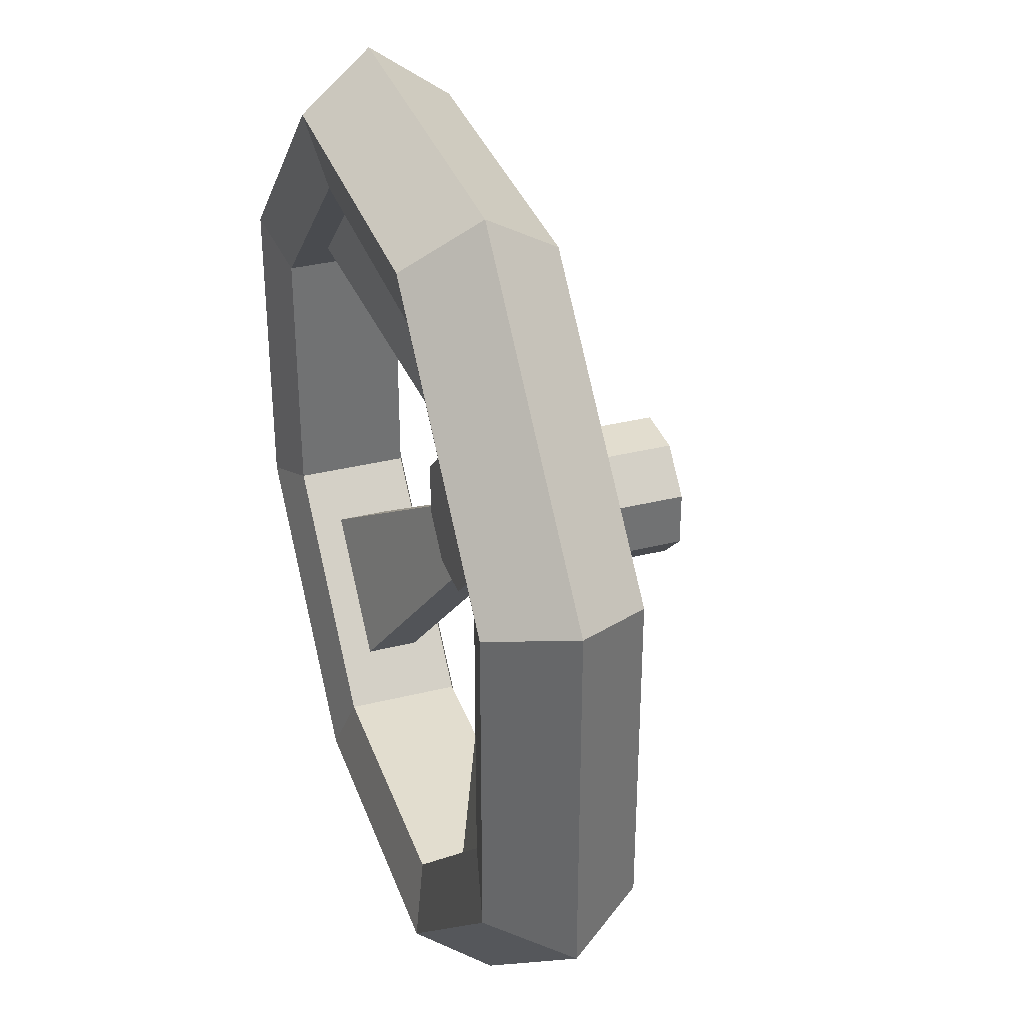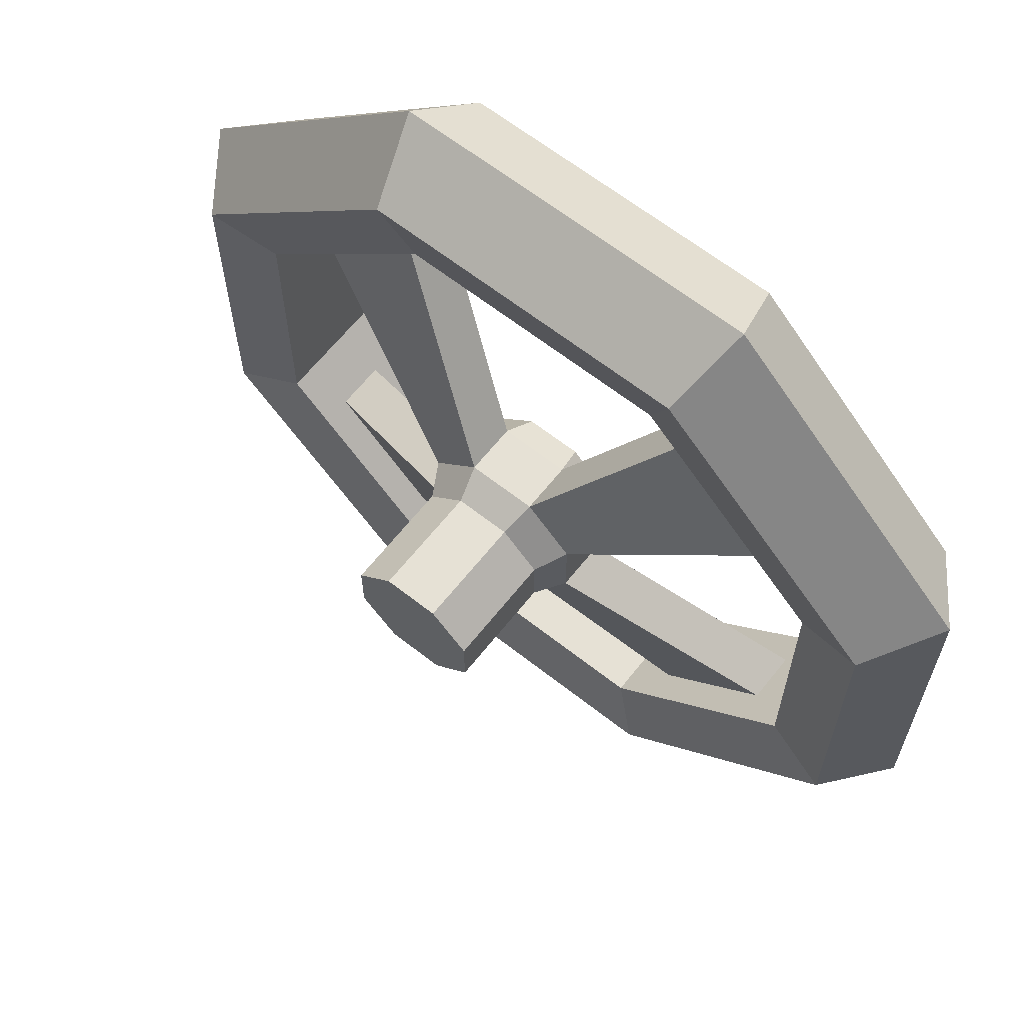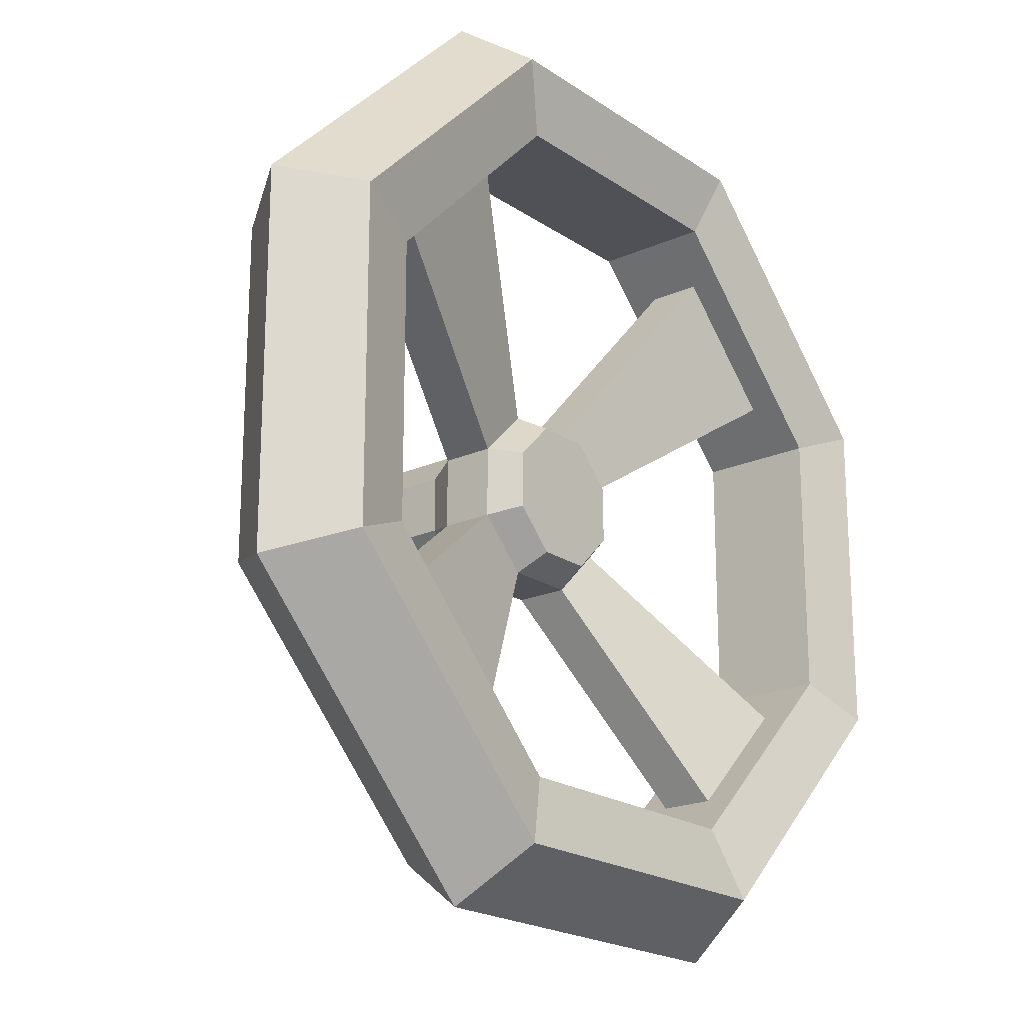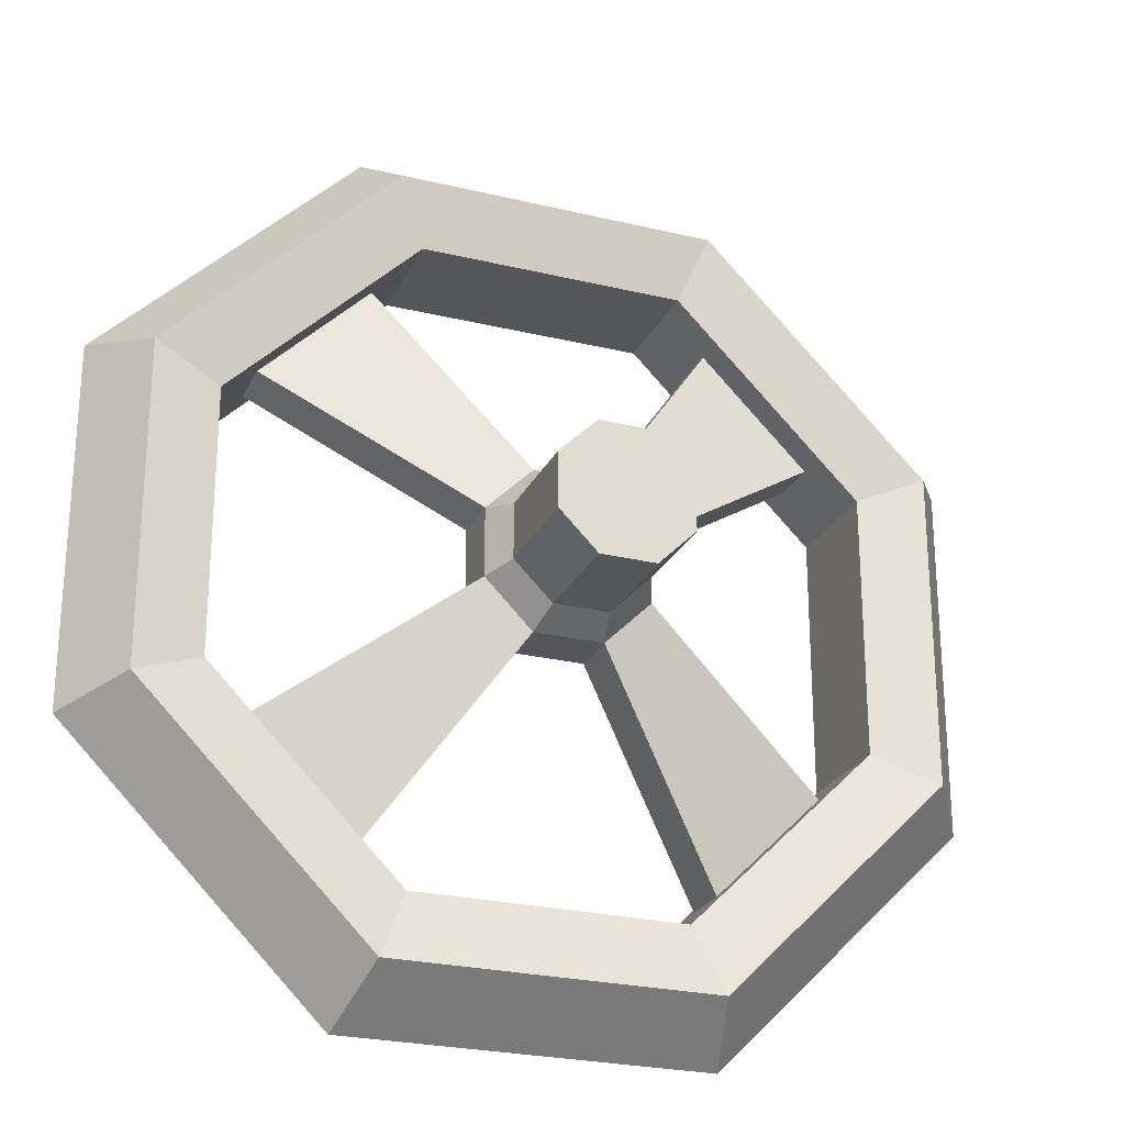
<metadata>
{"format":"obj","ext":"obj","renderer":"f3d","projection":"perspective","resolution":1024,"background":"white","views":[{"elev":35.0,"azim":71.7,"up":"+Y"},{"elev":64.1,"azim":-141.6,"up":"+Y"},{"elev":-20.3,"azim":-50.8,"up":"+Y"},{"elev":-25.2,"azim":158.7,"up":"+Y"}]}
</metadata>
<code>
g SM_Bld_Bunker_Wall_Metal_Door_x2_Handle_01
v -0.08912 0.1715 0.0004268
v -0.07692 0.142 0.007502
v 0.04069 0.142 0.007502
v 0.05291 0.1715 0.0004268
v -0.1896 0.07102 0.0004268
v -0.1601 0.05881 0.007502
v -0.07692 0.142 0.007502
v -0.08912 0.1715 0.0004268
v -0.1896 -0.07102 0.0004268
v -0.1601 -0.05881 0.007502
v -0.1601 0.05881 0.007502
v -0.1896 0.07102 0.0004268
v -0.08912 -0.1715 0.0004268
v -0.07692 -0.142 0.007502
v -0.1601 -0.05881 0.007502
v -0.1896 -0.07102 0.0004268
v 0.05291 -0.1715 0.0004268
v 0.04069 -0.142 0.007502
v -0.07692 -0.142 0.007502
v -0.08912 -0.1715 0.0004268
v 0.1533 -0.07102 0.0004268
v 0.1239 -0.05881 0.007502
v 0.04069 -0.142 0.007502
v 0.05291 -0.1715 0.0004268
v 0.1533 0.07102 0.0004268
v 0.1239 0.05881 0.007502
v 0.1239 -0.05881 0.007502
v 0.1533 -0.07102 0.0004268
v 0.05291 0.1715 0.0004268
v 0.04069 0.142 0.007502
v 0.1239 0.05881 0.007502
v 0.1533 0.07102 0.0004268
v 0.05291 0.1715 0.06475
v 0.04069 0.142 0.05767
v -0.07692 0.142 0.05767
v -0.08912 0.1715 0.06475
v -0.08912 0.1715 0.06475
v -0.07692 0.142 0.05767
v -0.1601 0.05881 0.05767
v -0.1896 0.07102 0.06475
v -0.1896 0.07102 0.06475
v -0.1601 0.05881 0.05767
v -0.1601 -0.05881 0.05767
v -0.1896 -0.07102 0.06475
v -0.1896 -0.07102 0.06475
v -0.1601 -0.05881 0.05767
v -0.07692 -0.142 0.05767
v -0.08912 -0.1715 0.06475
v -0.08912 -0.1715 0.06475
v -0.07692 -0.142 0.05767
v 0.04069 -0.142 0.05767
v 0.05291 -0.1715 0.06475
v 0.05291 -0.1715 0.06475
v 0.04069 -0.142 0.05767
v 0.1239 -0.05881 0.05767
v 0.1533 -0.07102 0.06475
v 0.1533 -0.07102 0.06475
v 0.1239 -0.05881 0.05767
v 0.1239 0.05881 0.05767
v 0.1533 0.07102 0.06475
v 0.1533 0.07102 0.06475
v 0.1239 0.05881 0.05767
v 0.04069 0.142 0.05767
v 0.05291 0.1715 0.06475
v -0.07692 0.142 0.007502
v -0.07692 0.142 0.05767
v 0.04069 0.142 0.05767
v 0.04069 0.142 0.007502
v -0.1601 -0.05881 0.007502
v -0.1601 -0.05881 0.05767
v -0.1601 0.05881 0.05767
v -0.1601 0.05881 0.007502
v 0.04069 -0.142 0.007502
v 0.04069 -0.142 0.05767
v -0.07692 -0.142 0.05767
v -0.07692 -0.142 0.007502
v 0.1239 0.05881 0.007502
v 0.1239 0.05881 0.05767
v 0.1239 -0.05881 0.05767
v 0.1239 -0.05881 0.007502
v 0.06202 0.1935 0.03259
v 0.05291 0.1715 0.06475
v -0.08912 0.1715 0.06475
v -0.09825 0.1935 0.03259
v -0.09825 0.1935 0.03259
v -0.08912 0.1715 0.06475
v -0.1896 0.07102 0.06475
v -0.2116 0.08014 0.03259
v -0.2116 0.08014 0.03259
v -0.1896 0.07102 0.06475
v -0.1896 -0.07102 0.06475
v -0.2116 -0.08014 0.03259
v -0.2116 -0.08014 0.03259
v -0.1896 -0.07102 0.06475
v -0.08912 -0.1715 0.06475
v -0.09825 -0.1935 0.03259
v -0.09825 -0.1935 0.03259
v -0.08912 -0.1715 0.06475
v 0.05291 -0.1715 0.06475
v 0.06202 -0.1935 0.03259
v 0.06202 -0.1935 0.03259
v 0.05291 -0.1715 0.06475
v 0.1533 -0.07102 0.06475
v 0.1754 -0.08014 0.03259
v 0.1754 -0.08014 0.03259
v 0.1533 -0.07102 0.06475
v 0.1533 0.07102 0.06475
v 0.1754 0.08014 0.03259
v 0.1754 0.08014 0.03259
v 0.1533 0.07102 0.06475
v 0.05291 0.1715 0.06475
v 0.06202 0.1935 0.03259
v 0.06202 0.1935 0.03259
v 0.05291 0.1715 0.0004268
v 0.1533 0.07102 0.0004268
v 0.1754 0.08014 0.03259
v 0.1754 0.08014 0.03259
v 0.1533 0.07102 0.0004268
v 0.1533 -0.07102 0.0004268
v 0.1754 -0.08014 0.03259
v 0.1754 -0.08014 0.03259
v 0.1533 -0.07102 0.0004268
v 0.05291 -0.1715 0.0004268
v 0.06202 -0.1935 0.03259
v 0.06202 -0.1935 0.03259
v 0.05291 -0.1715 0.0004268
v -0.08912 -0.1715 0.0004268
v -0.09825 -0.1935 0.03259
v -0.09825 -0.1935 0.03259
v -0.08912 -0.1715 0.0004268
v -0.1896 -0.07102 0.0004268
v -0.2116 -0.08014 0.03259
v -0.2116 -0.08014 0.03259
v -0.1896 -0.07102 0.0004268
v -0.1896 0.07102 0.0004268
v -0.2116 0.08014 0.03259
v -0.2116 0.08014 0.03259
v -0.1896 0.07102 0.0004268
v -0.08912 0.1715 0.0004268
v -0.09825 0.1935 0.03259
v -0.09825 0.1935 0.03259
v -0.08912 0.1715 0.0004268
v 0.05291 0.1715 0.0004268
v 0.06202 0.1935 0.03259
v -0.05403 0.0152 0.01135
v -0.05404 -0.01519 0.01135
v -0.05404 -0.01519 -0.01134
v -0.05403 0.0152 -0.01134
v -0.002914 -0.03591 0.01135
v -0.002914 -0.03591 -0.01134
v -0.03331 -0.03591 -0.01134
v -0.03331 -0.03591 0.01135
v 0.0178 0.01519 0.01135
v 0.0178 0.01519 -0.01134
v 0.0178 -0.01519 -0.01134
v 0.0178 -0.01519 0.01135
v -0.006014 -0.0286 -0.07349
v 0.01049 -0.0121 -0.07349
v 0.01049 0.0121 -0.07349
v -0.006014 0.02861 -0.07349
v -0.03022 -0.0286 -0.07349
v -0.03021 0.02861 -0.07349
v -0.04672 0.0121 -0.07349
v -0.04672 -0.01209 -0.07349
v -0.0333 0.03592 0.01135
v -0.0333 0.03592 -0.01134
v -0.002923 0.03592 -0.01134
v -0.002923 0.03592 0.01135
v -0.03021 0.02861 0.02481
v -0.006014 0.02861 0.02481
v 0.0105 0.0121 0.0248
v -0.04671 0.0121 0.02481
v -0.04672 -0.01209 0.02481
v 0.0105 -0.0121 0.0248
v -0.03021 -0.0286 0.02481
v -0.006004 -0.0286 0.02481
v -0.09467 0.1242 0.02124
v -0.0333 0.03592 -0.01134
v -0.0333 0.03592 0.01135
v -0.09467 0.1242 0.04393
v -0.09467 0.1242 0.04393
v -0.0333 0.03592 0.01135
v -0.05403 0.0152 0.01135
v -0.1423 0.07656 0.04393
v -0.1423 0.07656 0.04393
v -0.05403 0.0152 0.01135
v -0.05403 0.0152 -0.01134
v -0.1423 0.07656 0.02124
v -0.1423 0.07656 0.02124
v -0.05403 0.0152 -0.01134
v -0.0333 0.03592 -0.01134
v -0.09467 0.1242 0.02124
v 0.1061 0.07656 0.02124
v 0.0178 0.01519 -0.01134
v 0.0178 0.01519 0.01135
v 0.1061 0.07656 0.04393
v 0.1061 0.07656 0.04393
v 0.0178 0.01519 0.01135
v -0.002923 0.03592 0.01135
v 0.05845 0.1242 0.04393
v 0.05845 0.1242 0.04393
v -0.002923 0.03592 0.01135
v -0.002923 0.03592 -0.01134
v 0.05845 0.1242 0.02124
v 0.05845 0.1242 0.02124
v -0.002923 0.03592 -0.01134
v 0.0178 0.01519 -0.01134
v 0.1061 0.07656 0.02124
v 0.05845 -0.1242 0.02124
v -0.002914 -0.03591 -0.01134
v -0.002914 -0.03591 0.01135
v 0.05845 -0.1242 0.04393
v 0.05845 -0.1242 0.04393
v -0.002914 -0.03591 0.01135
v 0.0178 -0.01519 0.01135
v 0.1061 -0.07656 0.04393
v 0.1061 -0.07656 0.04393
v 0.0178 -0.01519 0.01135
v 0.0178 -0.01519 -0.01134
v 0.1061 -0.07656 0.02124
v 0.1061 -0.07656 0.02124
v 0.0178 -0.01519 -0.01134
v -0.002914 -0.03591 -0.01134
v 0.05845 -0.1242 0.02124
v -0.1423 -0.07656 0.02124
v -0.05404 -0.01519 -0.01134
v -0.05404 -0.01519 0.01135
v -0.1423 -0.07656 0.04393
v -0.1423 -0.07656 0.04393
v -0.05404 -0.01519 0.01135
v -0.03331 -0.03591 0.01135
v -0.09468 -0.1242 0.04393
v -0.09468 -0.1242 0.04393
v -0.03331 -0.03591 0.01135
v -0.03331 -0.03591 -0.01134
v -0.09468 -0.1242 0.02124
v -0.09468 -0.1242 0.02124
v -0.03331 -0.03591 -0.01134
v -0.05404 -0.01519 -0.01134
v -0.1423 -0.07656 0.02124
v -0.0333 0.03592 -0.01134
v -0.03021 0.02861 -0.0248
v -0.006014 0.02861 -0.0248
v -0.002923 0.03592 -0.01134
v -0.002923 0.03592 -0.01134
v -0.006014 0.02861 -0.0248
v 0.01049 0.0121 -0.0248
v 0.0178 0.01519 -0.01134
v 0.0178 0.01519 -0.01134
v 0.01049 0.0121 -0.0248
v 0.01049 -0.0121 -0.0248
v 0.0178 -0.01519 -0.01134
v 0.0178 -0.01519 -0.01134
v 0.01049 -0.0121 -0.0248
v -0.006014 -0.0286 -0.0248
v -0.002914 -0.03591 -0.01134
v -0.002914 -0.03591 -0.01134
v -0.006014 -0.0286 -0.0248
v -0.03022 -0.0286 -0.0248
v -0.03331 -0.03591 -0.01134
v -0.03331 -0.03591 -0.01134
v -0.03022 -0.0286 -0.0248
v -0.04672 -0.01209 -0.0248
v -0.05404 -0.01519 -0.01134
v -0.05404 -0.01519 -0.01134
v -0.04672 -0.01209 -0.0248
v -0.04672 0.0121 -0.0248
v -0.05403 0.0152 -0.01134
v -0.05403 0.0152 -0.01134
v -0.04672 0.0121 -0.0248
v -0.03021 0.02861 -0.0248
v -0.0333 0.03592 -0.01134
v -0.0333 0.03592 0.01135
v -0.03021 0.02861 0.02481
v -0.04671 0.0121 0.02481
v -0.05403 0.0152 0.01135
v -0.05403 0.0152 0.01135
v -0.04671 0.0121 0.02481
v -0.04672 -0.01209 0.02481
v -0.05404 -0.01519 0.01135
v -0.05404 -0.01519 0.01135
v -0.04672 -0.01209 0.02481
v -0.03021 -0.0286 0.02481
v -0.03331 -0.03591 0.01135
v -0.03331 -0.03591 0.01135
v -0.03021 -0.0286 0.02481
v -0.006004 -0.0286 0.02481
v -0.002914 -0.03591 0.01135
v -0.002914 -0.03591 0.01135
v -0.006004 -0.0286 0.02481
v 0.0105 -0.0121 0.0248
v 0.0178 -0.01519 0.01135
v 0.0178 -0.01519 0.01135
v 0.0105 -0.0121 0.0248
v 0.0105 0.0121 0.0248
v 0.0178 0.01519 0.01135
v 0.0178 0.01519 0.01135
v 0.0105 0.0121 0.0248
v -0.006014 0.02861 0.02481
v -0.002923 0.03592 0.01135
v -0.002923 0.03592 0.01135
v -0.006014 0.02861 0.02481
v -0.03021 0.02861 0.02481
v -0.0333 0.03592 0.01135
v -0.03021 0.02861 -0.0248
v -0.03021 0.02861 -0.07349
v -0.006014 0.02861 -0.07349
v -0.006014 0.02861 -0.0248
v -0.006014 0.02861 -0.0248
v -0.006014 0.02861 -0.07349
v 0.01049 0.0121 -0.07349
v 0.01049 0.0121 -0.0248
v 0.01049 0.0121 -0.0248
v 0.01049 0.0121 -0.07349
v 0.01049 -0.0121 -0.07349
v 0.01049 -0.0121 -0.0248
v 0.01049 -0.0121 -0.0248
v 0.01049 -0.0121 -0.07349
v -0.006014 -0.0286 -0.07349
v -0.006014 -0.0286 -0.0248
v -0.006014 -0.0286 -0.0248
v -0.006014 -0.0286 -0.07349
v -0.03022 -0.0286 -0.07349
v -0.03022 -0.0286 -0.0248
v -0.03022 -0.0286 -0.0248
v -0.03022 -0.0286 -0.07349
v -0.04672 -0.01209 -0.07349
v -0.04672 -0.01209 -0.0248
v -0.04672 -0.01209 -0.0248
v -0.04672 -0.01209 -0.07349
v -0.04672 0.0121 -0.07349
v -0.04672 0.0121 -0.0248
v -0.04672 0.0121 -0.0248
v -0.04672 0.0121 -0.07349
v -0.03021 0.02861 -0.07349
v -0.03021 0.02861 -0.0248
v -0.1601 0.05881 0.007502
v -0.1423 0.07656 0.02124
v -0.09467 0.1242 0.02124
v -0.07692 0.142 0.007502
v -0.1601 0.05881 0.05767
v -0.09467 0.1242 0.04393
v -0.1423 0.07656 0.04393
v -0.07692 0.142 0.05767
v -0.07692 -0.142 0.007502
v -0.09468 -0.1242 0.02124
v -0.1423 -0.07656 0.02124
v -0.1601 -0.05881 0.007502
v -0.07692 -0.142 0.05767
v -0.1423 -0.07656 0.04393
v -0.09468 -0.1242 0.04393
v -0.1601 -0.05881 0.05767
v 0.1239 -0.05881 0.007502
v 0.1061 -0.07656 0.02124
v 0.05845 -0.1242 0.02124
v 0.04069 -0.142 0.007502
v 0.1239 -0.05881 0.05767
v 0.05845 -0.1242 0.04393
v 0.1061 -0.07656 0.04393
v 0.04069 -0.142 0.05767
v 0.04069 0.142 0.007502
v 0.05845 0.1242 0.02124
v 0.1061 0.07656 0.02124
v 0.1239 0.05881 0.007502
v 0.04069 0.142 0.05767
v 0.1061 0.07656 0.04393
v 0.05845 0.1242 0.04393
v 0.1239 0.05881 0.05767
g SM_Bld_Bunker_Wall_Metal_Door_x2_Handle_01_0
f 3 2 1
f 4 3 1
f 7 6 5
f 8 7 5
f 11 10 9
f 12 11 9
f 15 14 13
f 16 15 13
f 19 18 17
f 20 19 17
f 23 22 21
f 24 23 21
f 27 26 25
f 28 27 25
f 31 30 29
f 32 31 29
f 35 34 33
f 36 35 33
f 39 38 37
f 40 39 37
f 43 42 41
f 44 43 41
f 47 46 45
f 48 47 45
f 51 50 49
f 52 51 49
f 55 54 53
f 56 55 53
f 59 58 57
f 60 59 57
f 63 62 61
f 64 63 61
f 67 66 65
f 68 67 65
f 71 70 69
f 72 71 69
f 75 74 73
f 76 75 73
f 79 78 77
f 80 79 77
f 83 82 81
f 84 83 81
f 87 86 85
f 88 87 85
f 91 90 89
f 92 91 89
f 95 94 93
f 96 95 93
f 99 98 97
f 100 99 97
f 103 102 101
f 104 103 101
f 107 106 105
f 108 107 105
f 111 110 109
f 112 111 109
f 115 114 113
f 116 115 113
f 119 118 117
f 120 119 117
f 123 122 121
f 124 123 121
f 127 126 125
f 128 127 125
f 131 130 129
f 132 131 129
f 135 134 133
f 136 135 133
f 139 138 137
f 140 139 137
f 143 142 141
f 144 143 141
f 147 146 145
f 148 147 145
f 151 150 149
f 152 151 149
f 155 154 153
f 156 155 153
f 159 158 157
f 157 160 159
f 157 161 160
f 161 162 160
f 161 163 162
f 161 164 163
f 167 166 165
f 168 167 165
f 171 170 169
f 172 171 169
f 172 173 171
f 173 174 171
f 173 175 174
f 175 176 174
f 179 178 177
f 180 179 177
f 183 182 181
f 184 183 181
f 187 186 185
f 188 187 185
f 191 190 189
f 192 191 189
f 195 194 193
f 196 195 193
f 199 198 197
f 200 199 197
f 203 202 201
f 204 203 201
f 207 206 205
f 208 207 205
f 211 210 209
f 212 211 209
f 215 214 213
f 216 215 213
f 219 218 217
f 220 219 217
f 223 222 221
f 224 223 221
f 227 226 225
f 228 227 225
f 231 230 229
f 232 231 229
f 235 234 233
f 236 235 233
f 239 238 237
f 240 239 237
f 243 242 241
f 244 243 241
f 247 246 245
f 248 247 245
f 251 250 249
f 252 251 249
f 255 254 253
f 256 255 253
f 259 258 257
f 260 259 257
f 263 262 261
f 264 263 261
f 267 266 265
f 268 267 265
f 271 270 269
f 272 271 269
f 275 274 273
f 276 275 273
f 279 278 277
f 280 279 277
f 283 282 281
f 284 283 281
f 287 286 285
f 288 287 285
f 291 290 289
f 292 291 289
f 295 294 293
f 296 295 293
f 299 298 297
f 300 299 297
f 303 302 301
f 304 303 301
f 307 306 305
f 308 307 305
f 311 310 309
f 312 311 309
f 315 314 313
f 316 315 313
f 319 318 317
f 320 319 317
f 323 322 321
f 324 323 321
f 327 326 325
f 328 327 325
f 331 330 329
f 332 331 329
f 335 334 333
f 336 335 333
f 339 338 337
f 340 339 337
f 337 338 341
f 342 339 340
f 338 343 341
f 344 342 340
f 341 343 344
f 343 342 344
f 347 346 345
f 348 347 345
f 345 346 349
f 350 347 348
f 346 351 349
f 352 350 348
f 349 351 352
f 351 350 352
f 355 354 353
f 356 355 353
f 353 354 357
f 358 355 356
f 354 359 357
f 360 358 356
f 357 359 360
f 359 358 360
f 363 362 361
f 364 363 361
f 361 362 365
f 366 363 364
f 362 367 365
f 368 366 364
f 365 367 368
f 367 366 368

</code>
